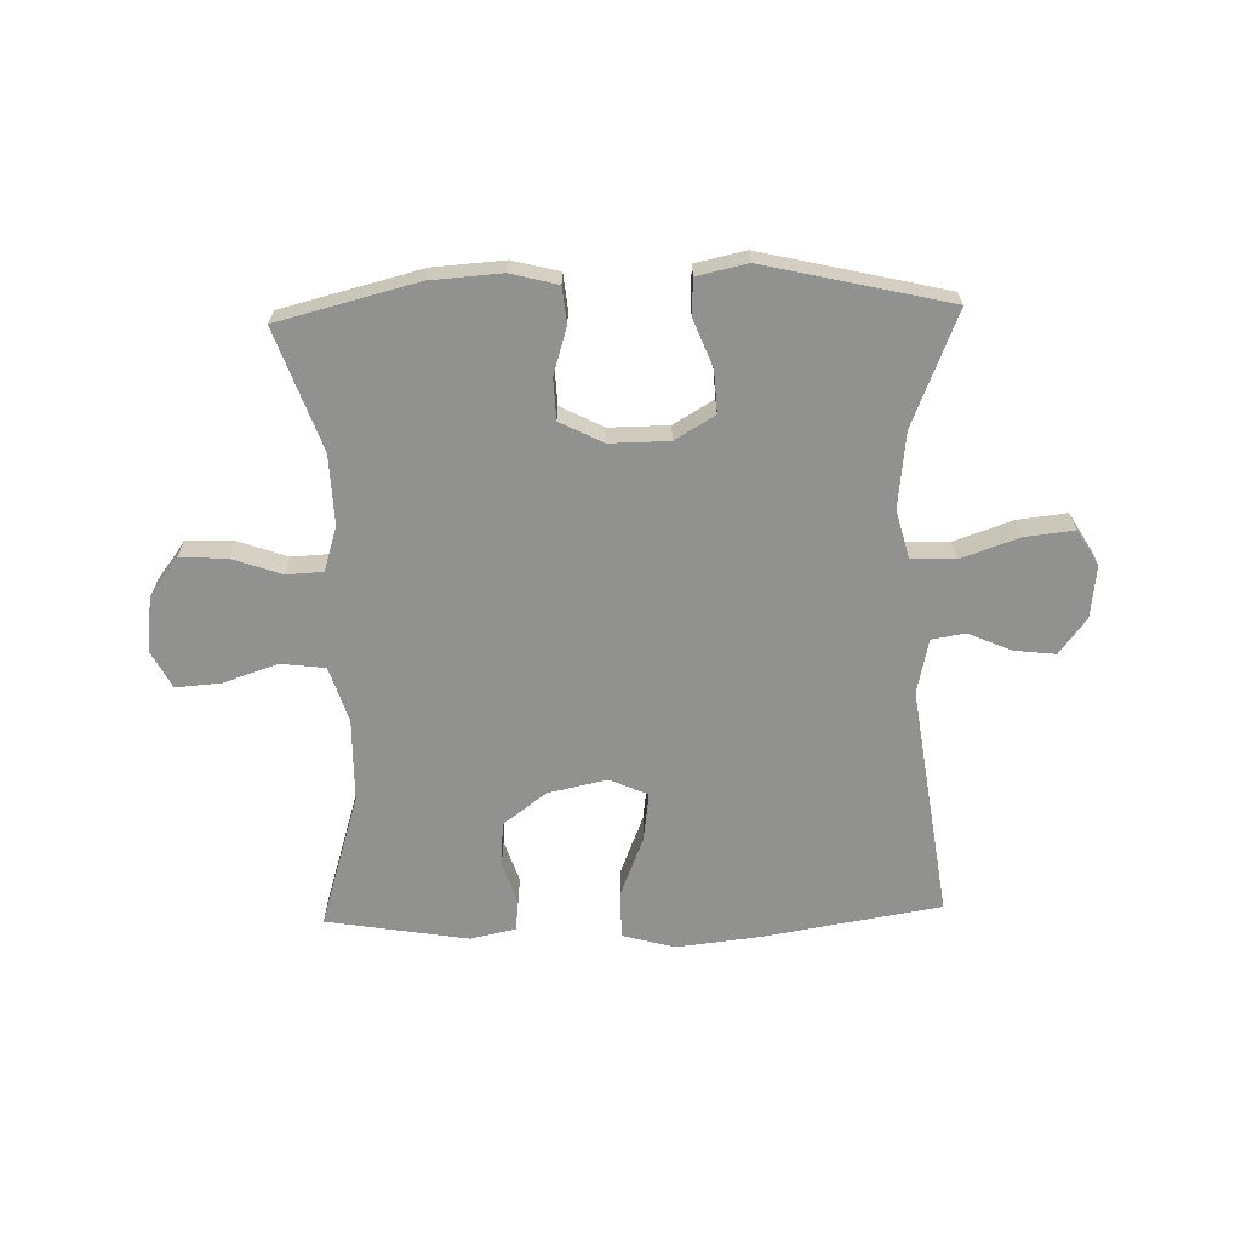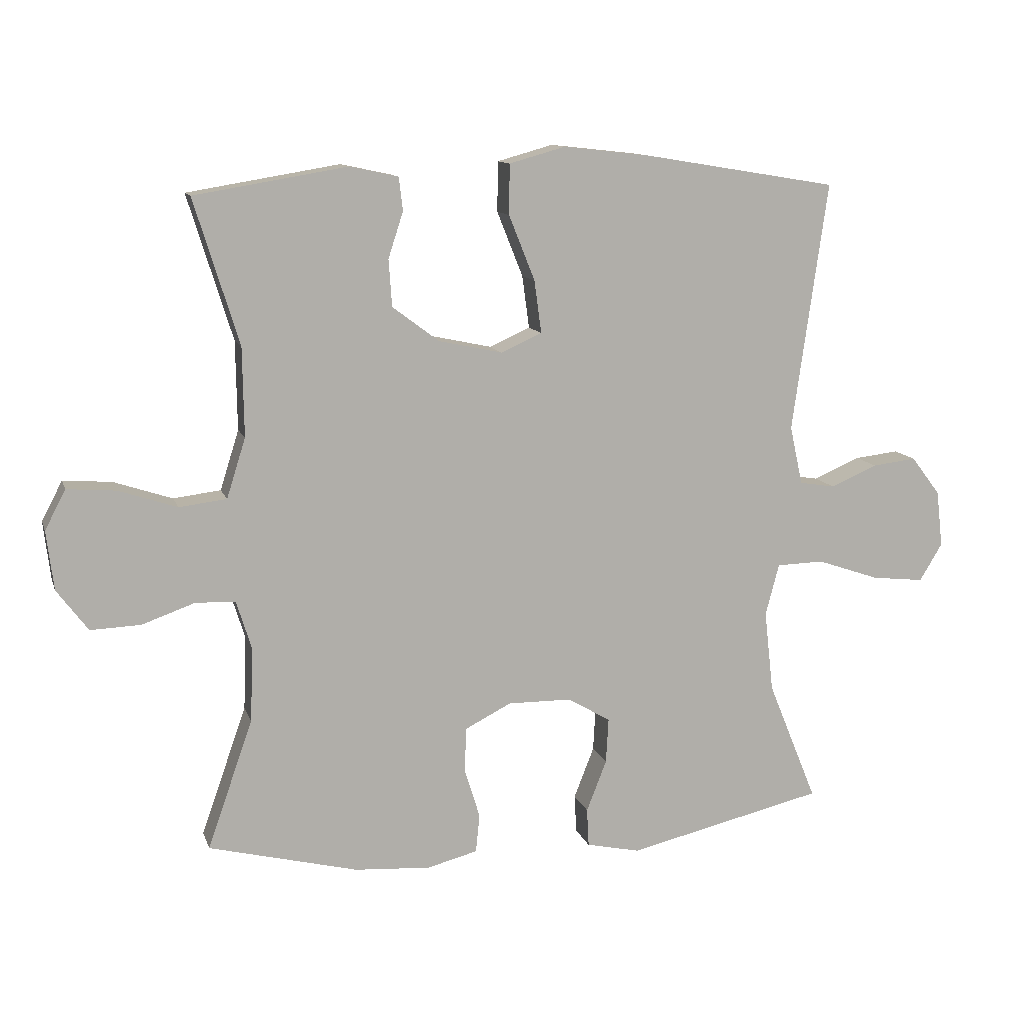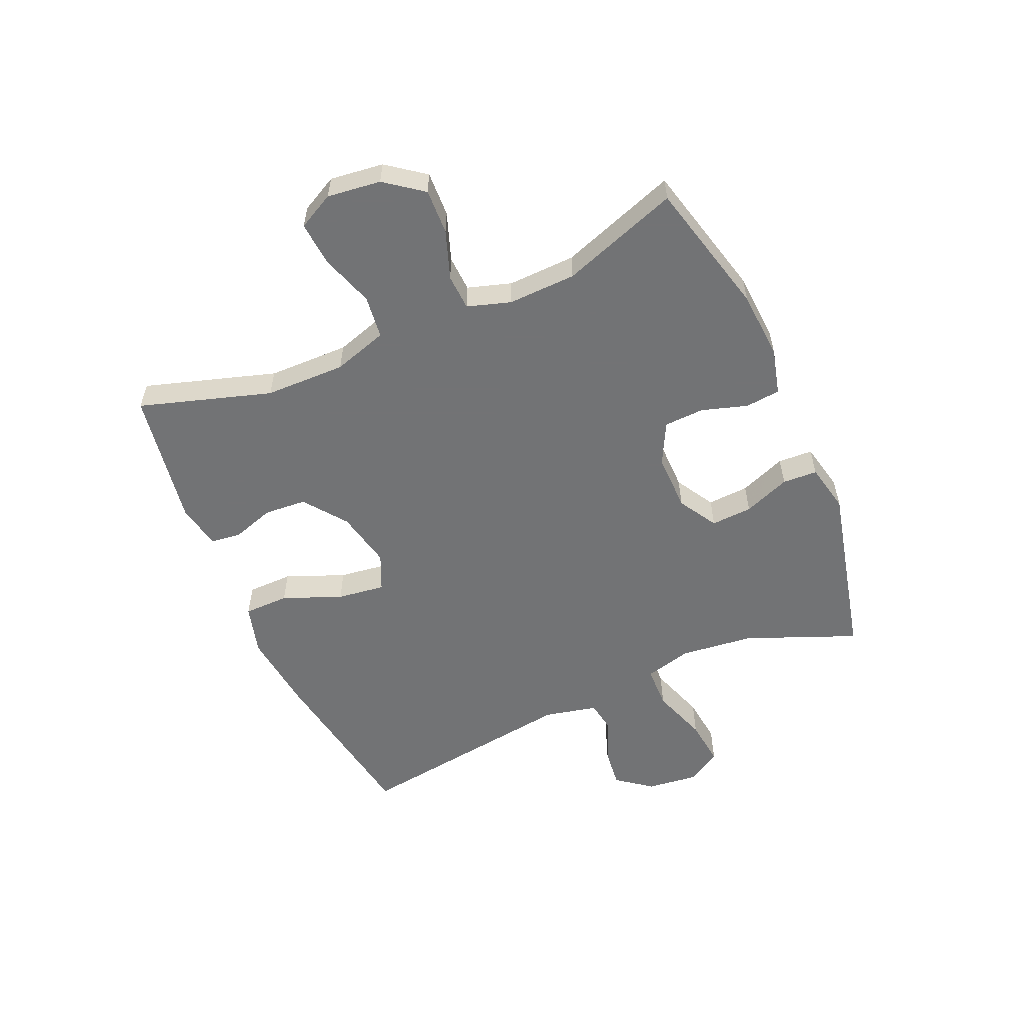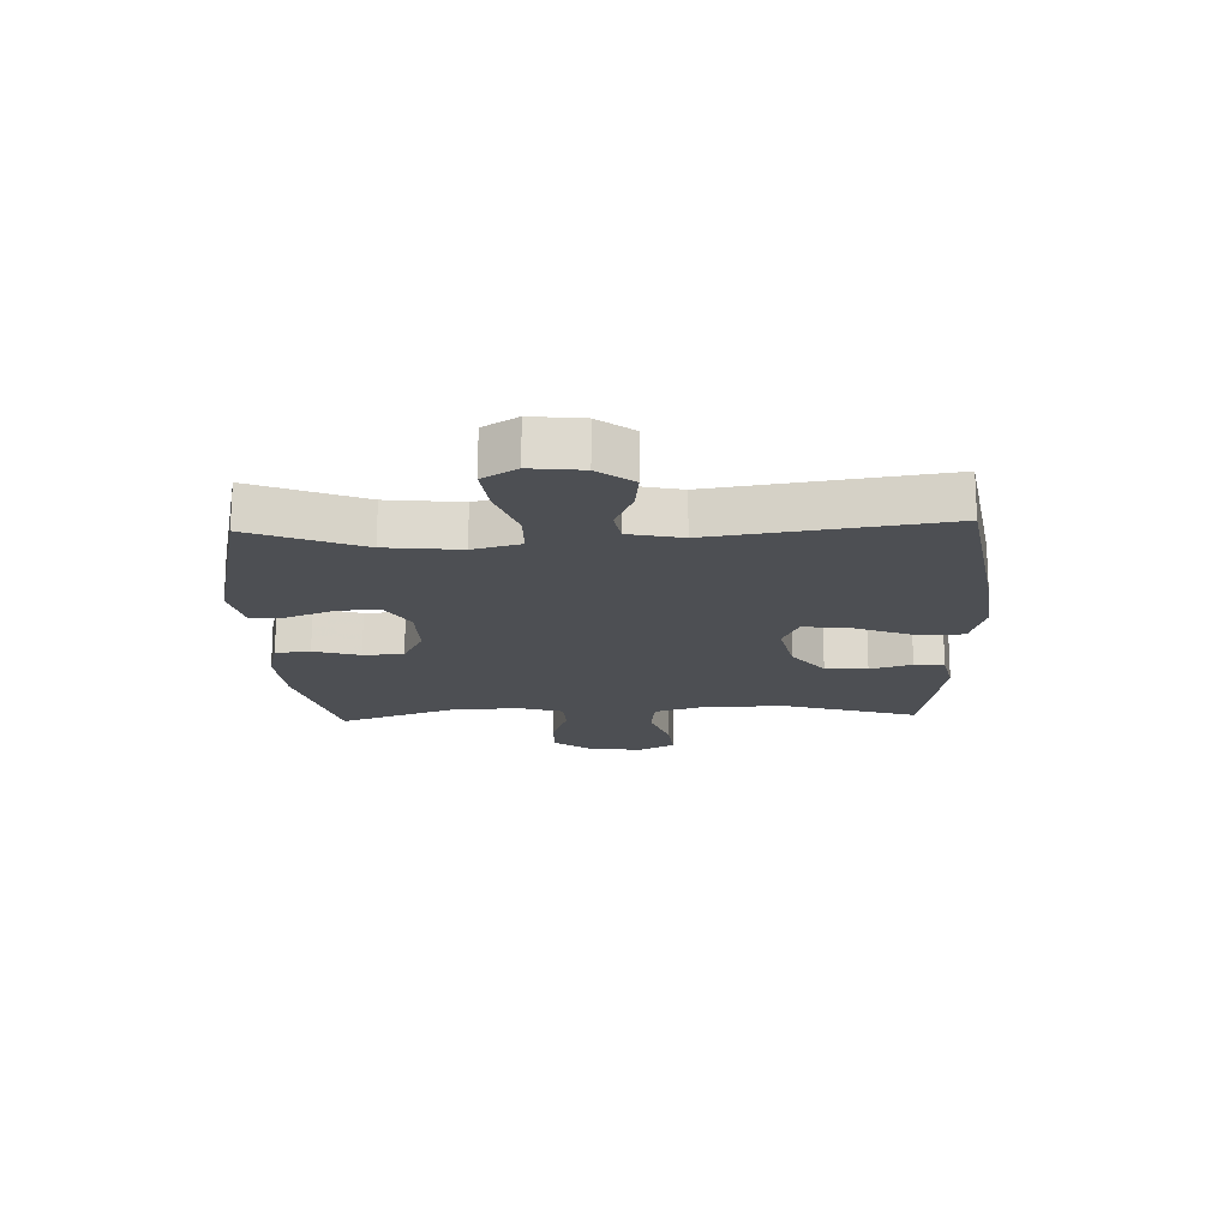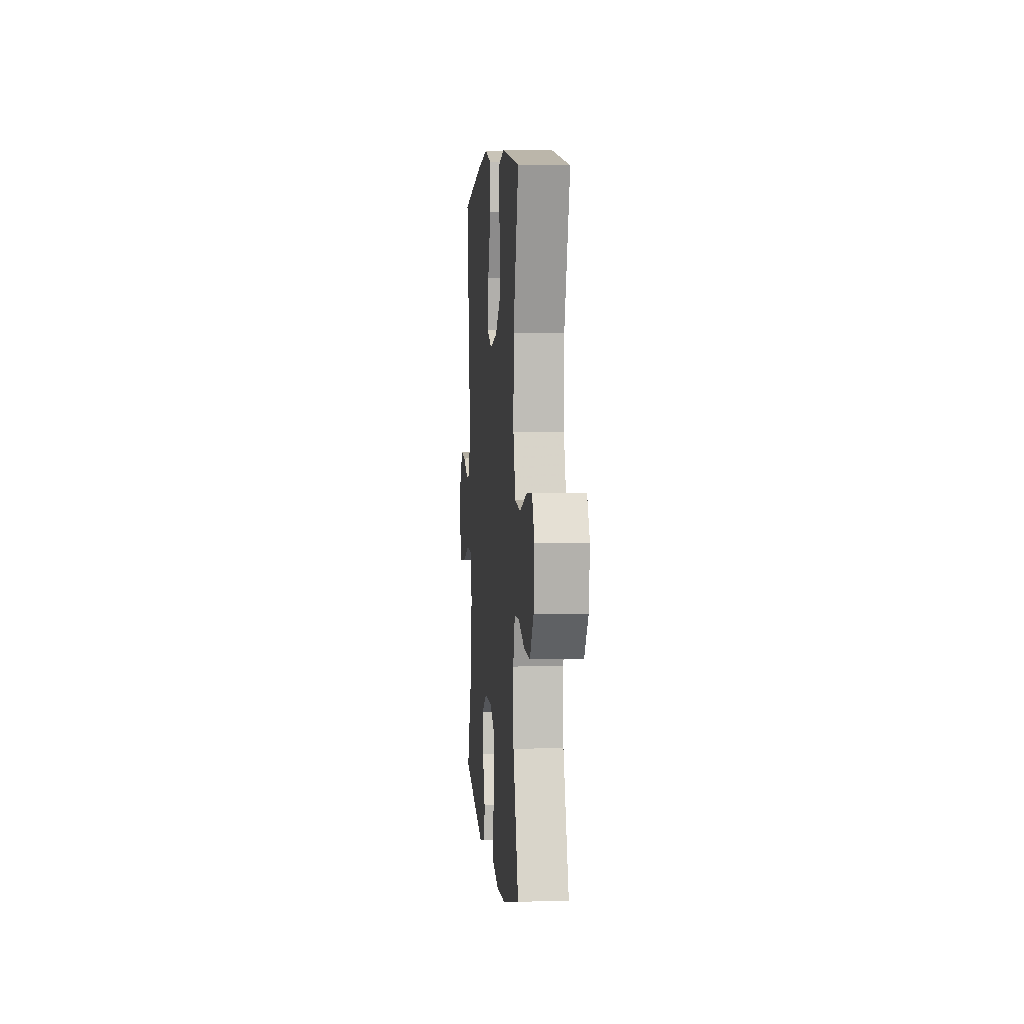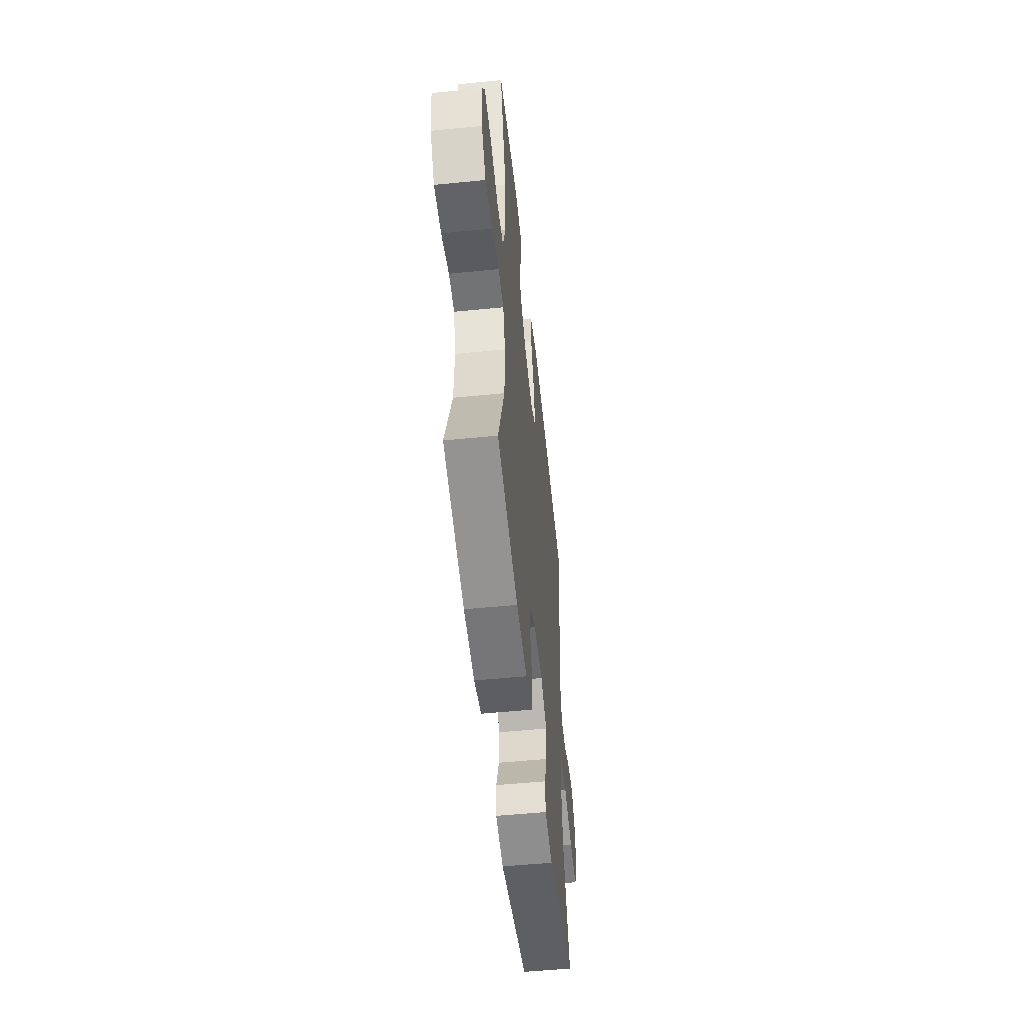
<metadata>
{"format":"obj","ext":"obj","renderer":"f3d","projection":"perspective","resolution":1024,"background":"white","views":[{"elev":-65.9,"azim":-178.4,"up":"+Y"},{"elev":11.7,"azim":164.9,"up":"+Z"},{"elev":-55.9,"azim":113.6,"up":"+Y"},{"elev":-17.5,"azim":-87.6,"up":"+Y"},{"elev":4.5,"azim":85.0,"up":"+Z"},{"elev":-53.0,"azim":96.1,"up":"+Z"}]}
</metadata>
<code>
v -0.5 0.07 -0.5
v -0.424 0.07 -0.313
v -0.41 0.07 -0.188
v -0.431 0.07 -0.108
v -0.504 0.07 -0.106
v -0.6 0.07 -0.139
v -0.681 0.07 -0.148
v -0.716 0.07 -0.09
v -0.706 0.07 -0.003
v -0.661 0.07 0.056
v -0.593 0.07 0.048
v -0.521 0.07 0.017
v -0.466 0.07 0.026
v -0.446 0.07 0.116
v -0.5 0.07 0.5
v -0.202 0.07 0.549
v -0.067 0.07 0.564
v 0.019 0.07 0.54
v 0.02 0.07 0.463
v -0.02 0.07 0.363
v -0.031 0.07 0.282
v 0.032 0.07 0.254
v 0.13 0.07 0.275
v 0.202 0.07 0.329
v 0.207 0.07 0.401
v 0.184 0.07 0.472
v 0.19 0.07 0.523
v 0.265 0.07 0.539
v 0.5 0.07 0.5
v 0.431 0.07 0.277
v 0.429 0.07 0.14
v 0.458 0.07 0.048
v 0.531 0.07 0.039
v 0.621 0.07 0.069
v 0.696 0.07 0.075
v 0.728 0.07 0.014
v 0.717 0.07 -0.077
v 0.669 0.07 -0.141
v 0.592 0.07 -0.138
v 0.51 0.07 -0.109
v 0.449 0.07 -0.112
v 0.426 0.07 -0.186
v 0.43 0.07 -0.301
v 0.5 0.07 -0.5
v 0.27 0.07 -0.558
v 0.153 0.07 -0.566
v 0.075 0.07 -0.546
v 0.069 0.07 -0.487
v 0.093 0.07 -0.409
v 0.09 0.07 -0.341
v 0.019 0.07 -0.305
v -0.079 0.07 -0.306
v -0.145 0.07 -0.345
v -0.141 0.07 -0.415
v -0.11 0.07 -0.494
v -0.113 0.07 -0.553
v -0.196 0.07 -0.571
v -0.5 0 -0.5
v -0.424 0 -0.313
v -0.41 0 -0.188
v -0.431 0 -0.108
v -0.504 0 -0.106
v -0.6 0 -0.139
v -0.681 0 -0.148
v -0.716 0 -0.09
v -0.706 0 -0.003
v -0.661 0 0.056
v -0.593 0 0.048
v -0.521 0 0.017
v -0.466 0 0.026
v -0.446 0 0.116
v -0.5 0 0.5
v -0.202 0 0.549
v -0.067 0 0.564
v 0.019 0 0.54
v 0.02 0 0.463
v -0.02 0 0.363
v -0.031 0 0.282
v 0.032 0 0.254
v 0.13 0 0.275
v 0.202 0 0.329
v 0.207 0 0.401
v 0.184 0 0.472
v 0.19 0 0.523
v 0.265 0 0.539
v 0.5 0 0.5
v 0.431 0 0.277
v 0.429 0 0.14
v 0.458 0 0.048
v 0.531 0 0.039
v 0.621 0 0.069
v 0.696 0 0.075
v 0.728 0 0.014
v 0.717 0 -0.077
v 0.669 0 -0.141
v 0.592 0 -0.138
v 0.51 0 -0.109
v 0.449 0 -0.112
v 0.426 0 -0.186
v 0.43 0 -0.301
v 0.5 0 -0.5
v 0.27 0 -0.558
v 0.153 0 -0.566
v 0.075 0 -0.546
v 0.069 0 -0.487
v 0.093 0 -0.409
v 0.09 0 -0.341
v 0.019 0 -0.305
v -0.079 0 -0.306
v -0.145 0 -0.345
v -0.141 0 -0.415
v -0.11 0 -0.494
v -0.113 0 -0.553
v -0.196 0 -0.571
f 54 55 56 57
f 53 54 57 1
f 52 53 1 2
f 46 47 48 49
f 46 49 50
f 43 44 45 46
f 42 43 46 50
f 41 42 50 51
f 37 38 39 40
f 37 40 41
f 36 37 41
f 33 34 35 36
f 32 33 36 41
f 31 32 41 51
f 27 28 29 30
f 25 26 27 30
f 24 25 30 31
f 23 24 31 51
f 17 18 19 20
f 17 20 21
f 14 15 16 17
f 13 14 17 21
f 9 10 11 12
f 7 8 9 12
f 5 6 7 12
f 4 5 12 13
f 3 4 13 21
f 52 2 3 21
f 22 23 51 52
f 21 22 52
f 114 113 112 111
f 58 114 111 110
f 59 58 110 109
f 106 105 104 103
f 107 106 103
f 103 102 101 100
f 107 103 100 99
f 108 107 99 98
f 97 96 95 94
f 98 97 94
f 98 94 93
f 93 92 91 90
f 98 93 90 89
f 108 98 89 88
f 87 86 85 84
f 87 84 83 82
f 88 87 82 81
f 108 88 81 80
f 77 76 75 74
f 78 77 74
f 74 73 72 71
f 78 74 71 70
f 69 68 67 66
f 69 66 65 64
f 69 64 63 62
f 70 69 62 61
f 78 70 61 60
f 78 60 59 109
f 109 108 80 79
f 109 79 78
f 1 58 59 2
f 2 59 60 3
f 3 60 61 4
f 4 61 62 5
f 5 62 63 6
f 6 63 64 7
f 7 64 65 8
f 8 65 66 9
f 9 66 67 10
f 10 67 68 11
f 11 68 69 12
f 12 69 70 13
f 13 70 71 14
f 14 71 72 15
f 15 72 73 16
f 16 73 74 17
f 17 74 75 18
f 18 75 76 19
f 19 76 77 20
f 20 77 78 21
f 21 78 79 22
f 22 79 80 23
f 23 80 81 24
f 24 81 82 25
f 25 82 83 26
f 26 83 84 27
f 27 84 85 28
f 28 85 86 29
f 29 86 87 30
f 30 87 88 31
f 31 88 89 32
f 32 89 90 33
f 33 90 91 34
f 34 91 92 35
f 35 92 93 36
f 36 93 94 37
f 37 94 95 38
f 38 95 96 39
f 39 96 97 40
f 40 97 98 41
f 41 98 99 42
f 42 99 100 43
f 43 100 101 44
f 44 101 102 45
f 45 102 103 46
f 46 103 104 47
f 47 104 105 48
f 48 105 106 49
f 49 106 107 50
f 50 107 108 51
f 51 108 109 52
f 52 109 110 53
f 53 110 111 54
f 54 111 112 55
f 55 112 113 56
f 56 113 114 57
f 57 114 58 1

</code>
